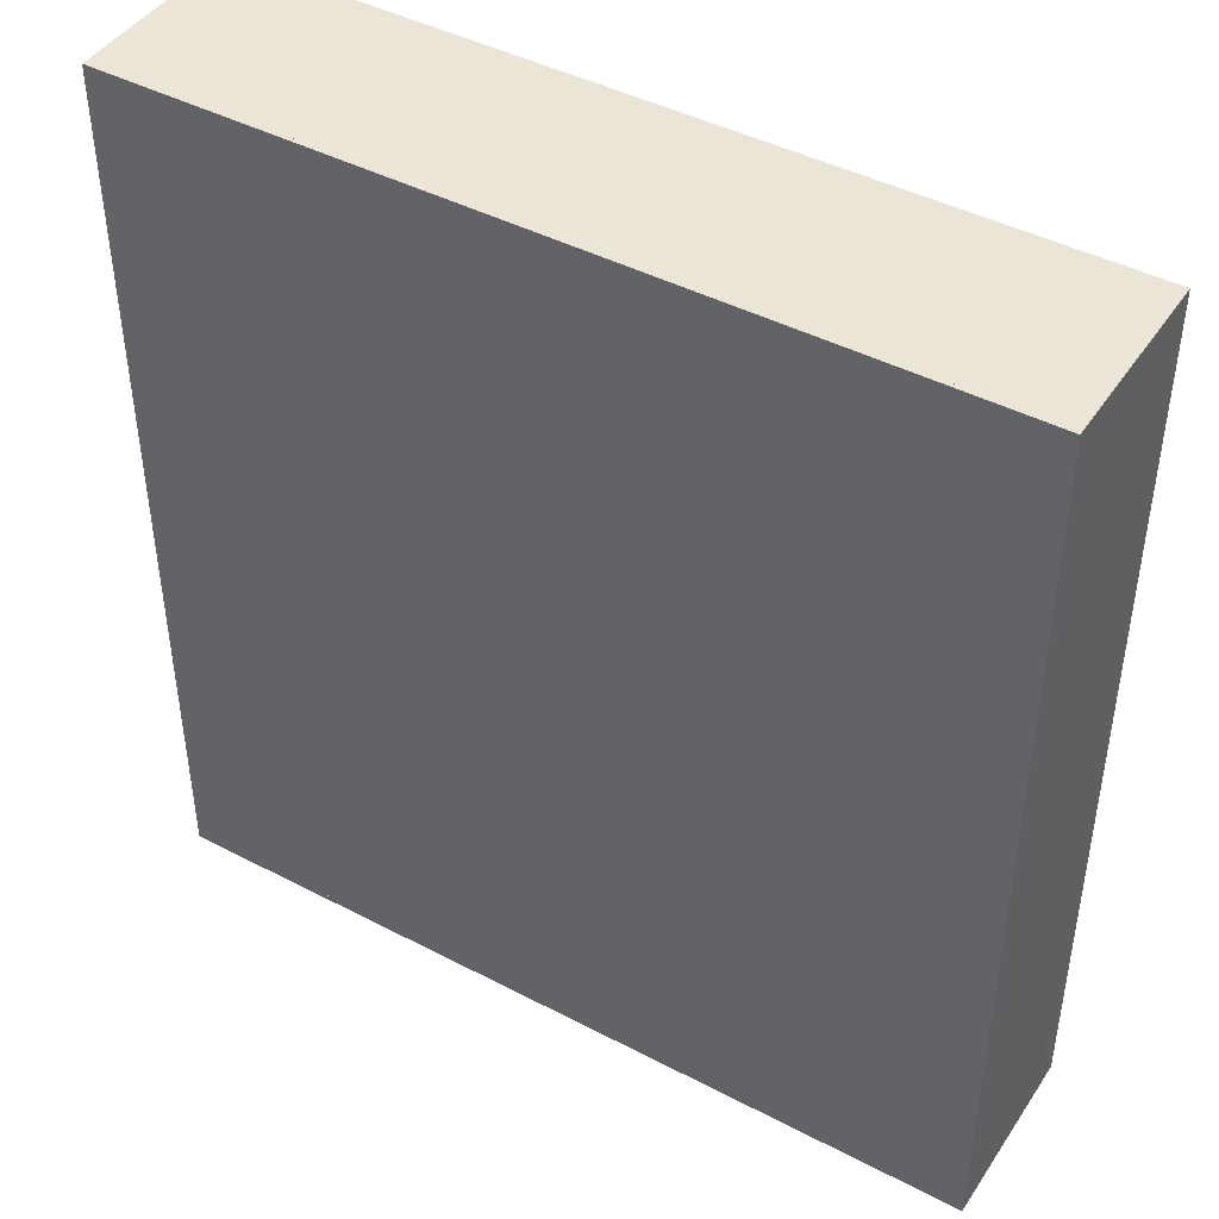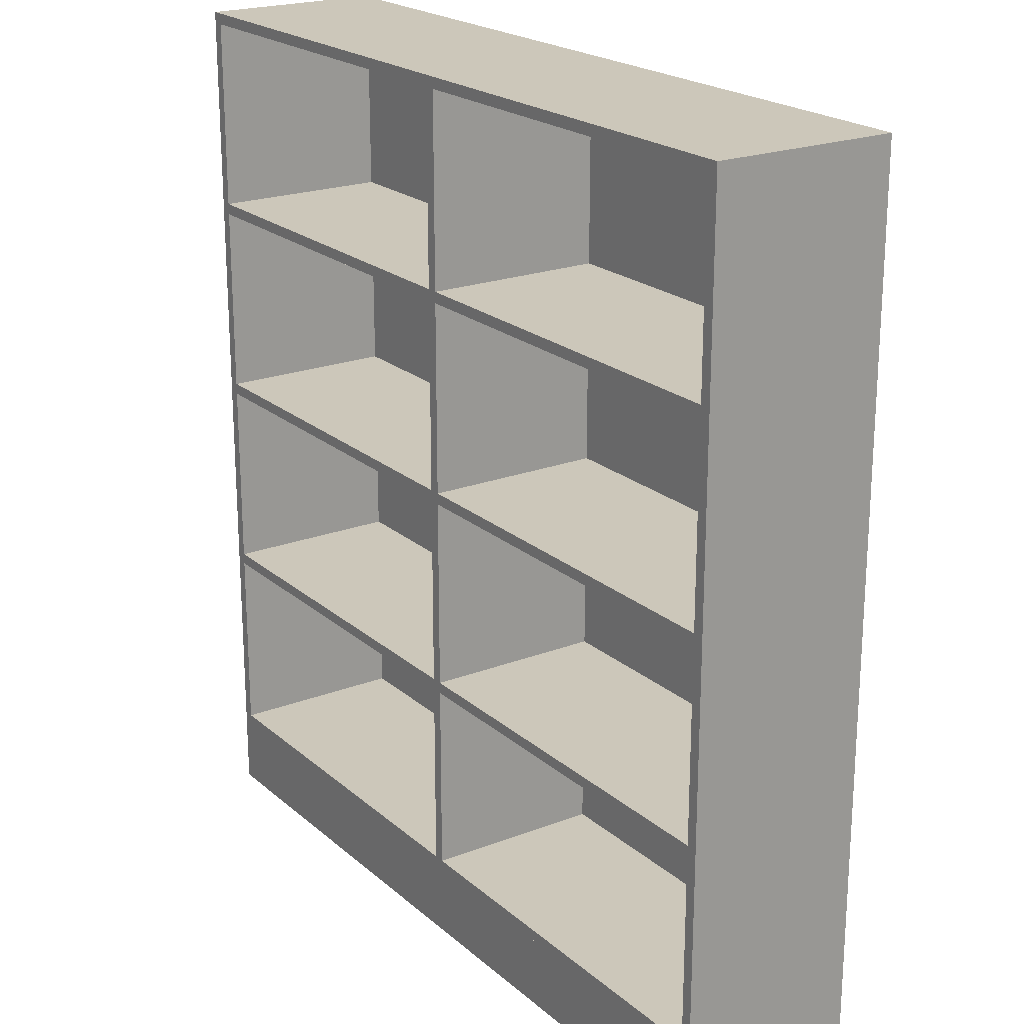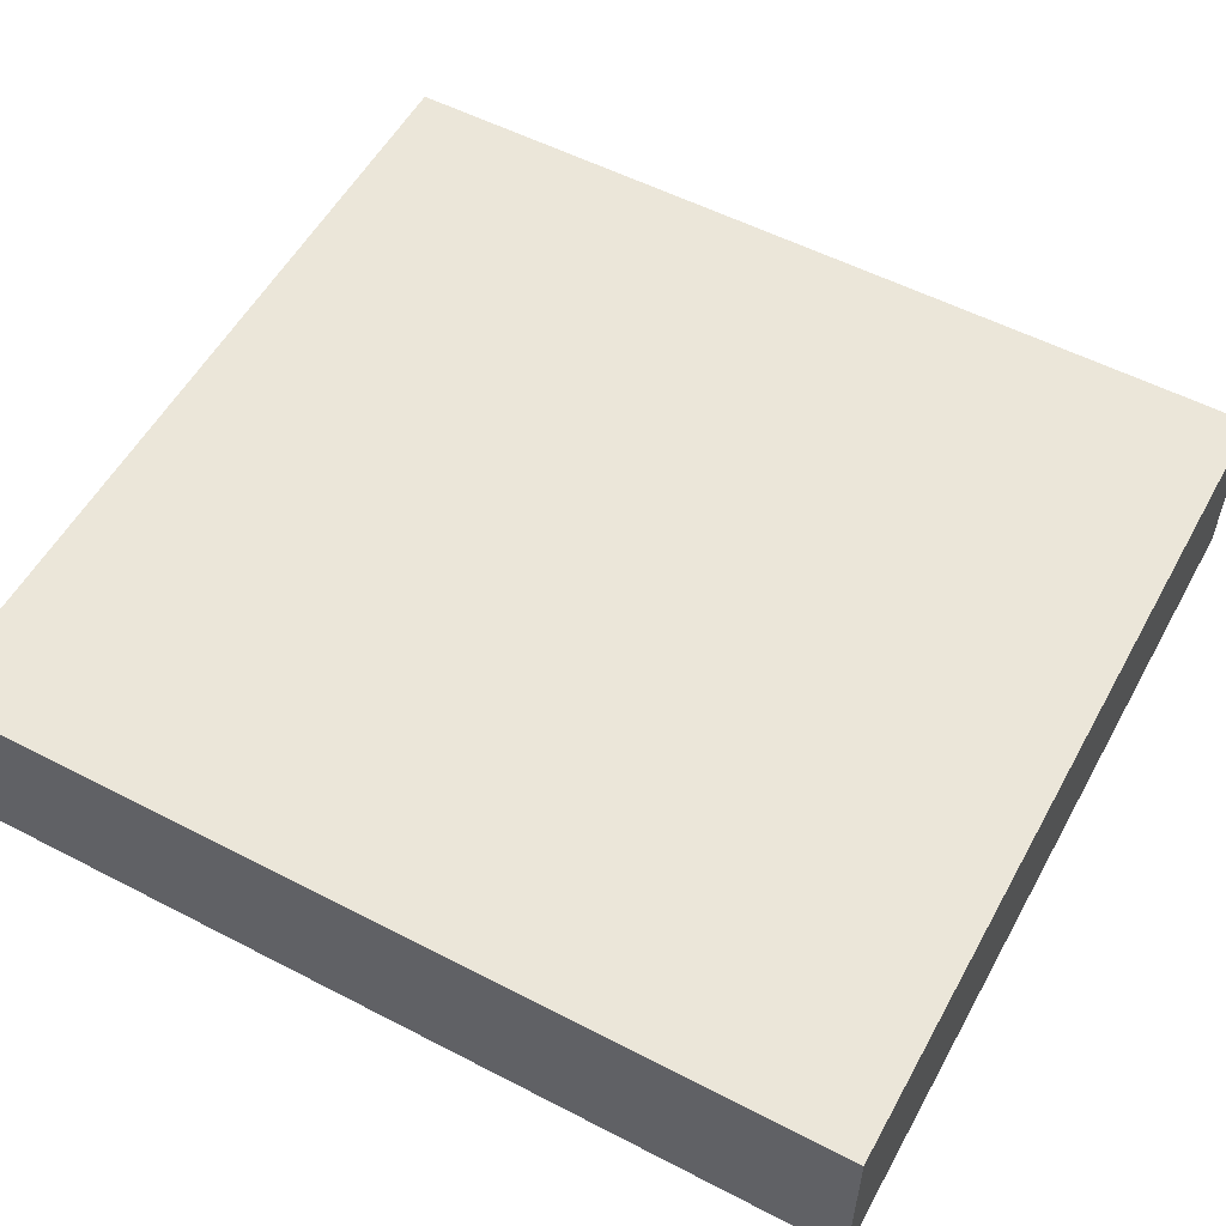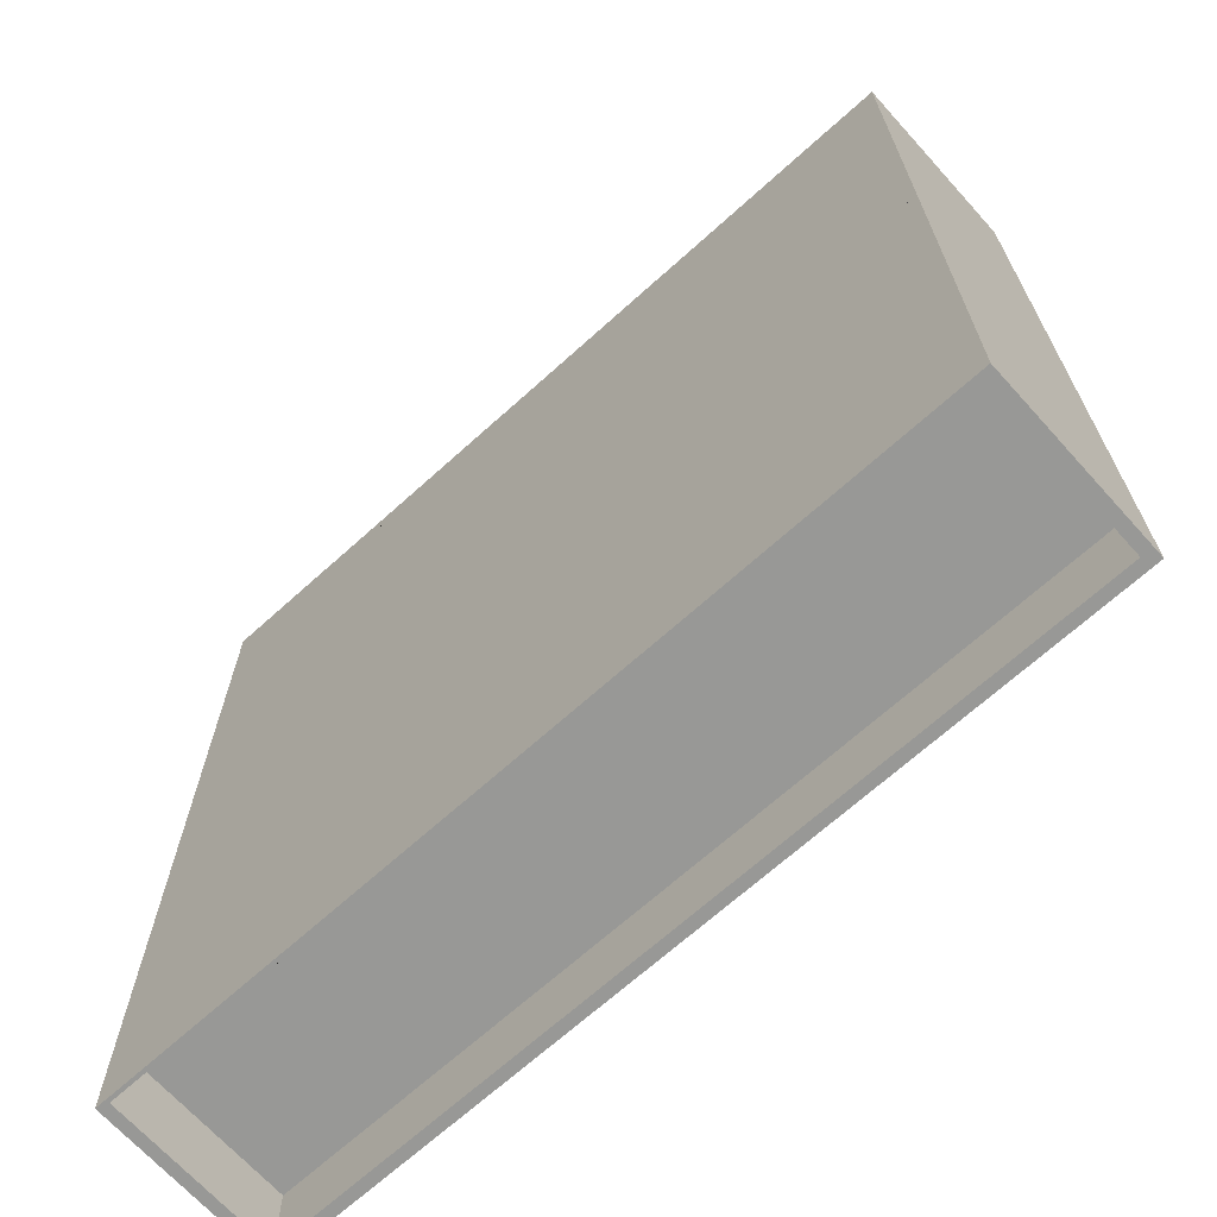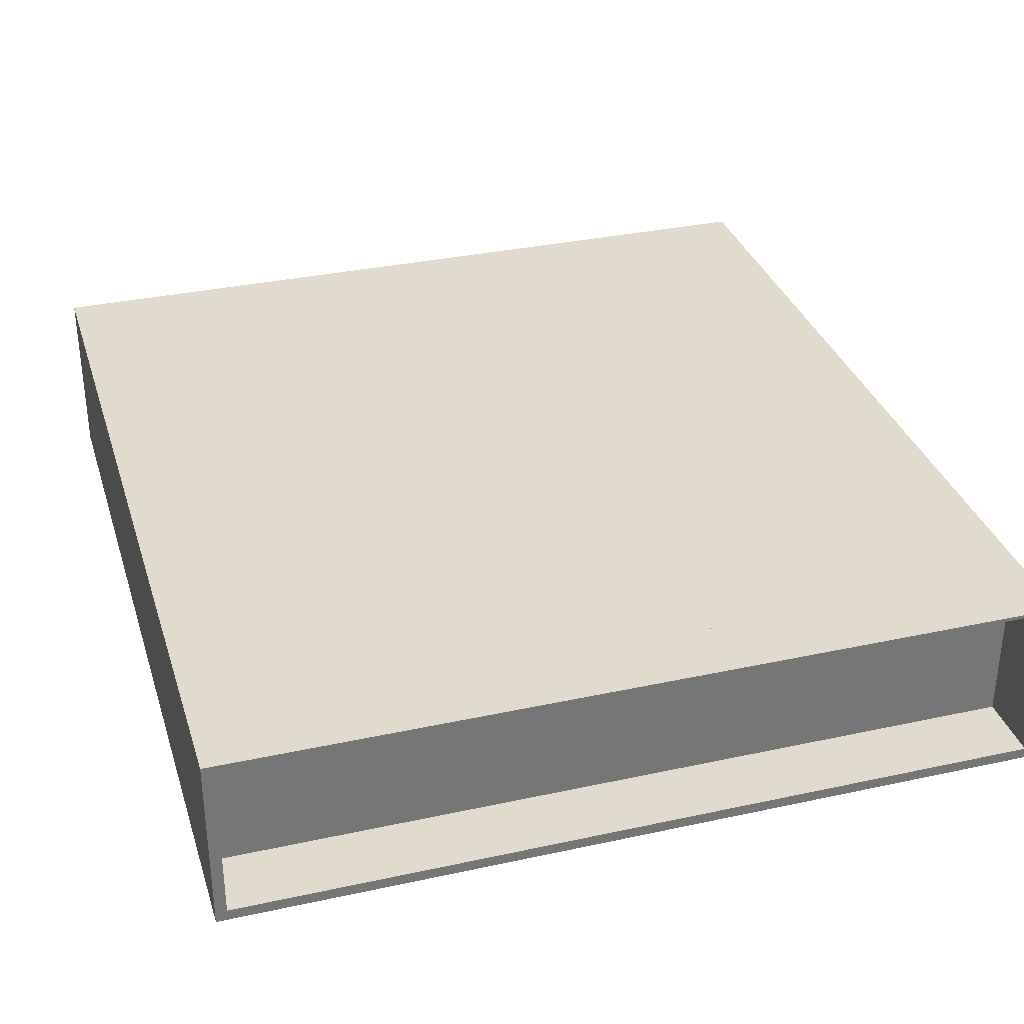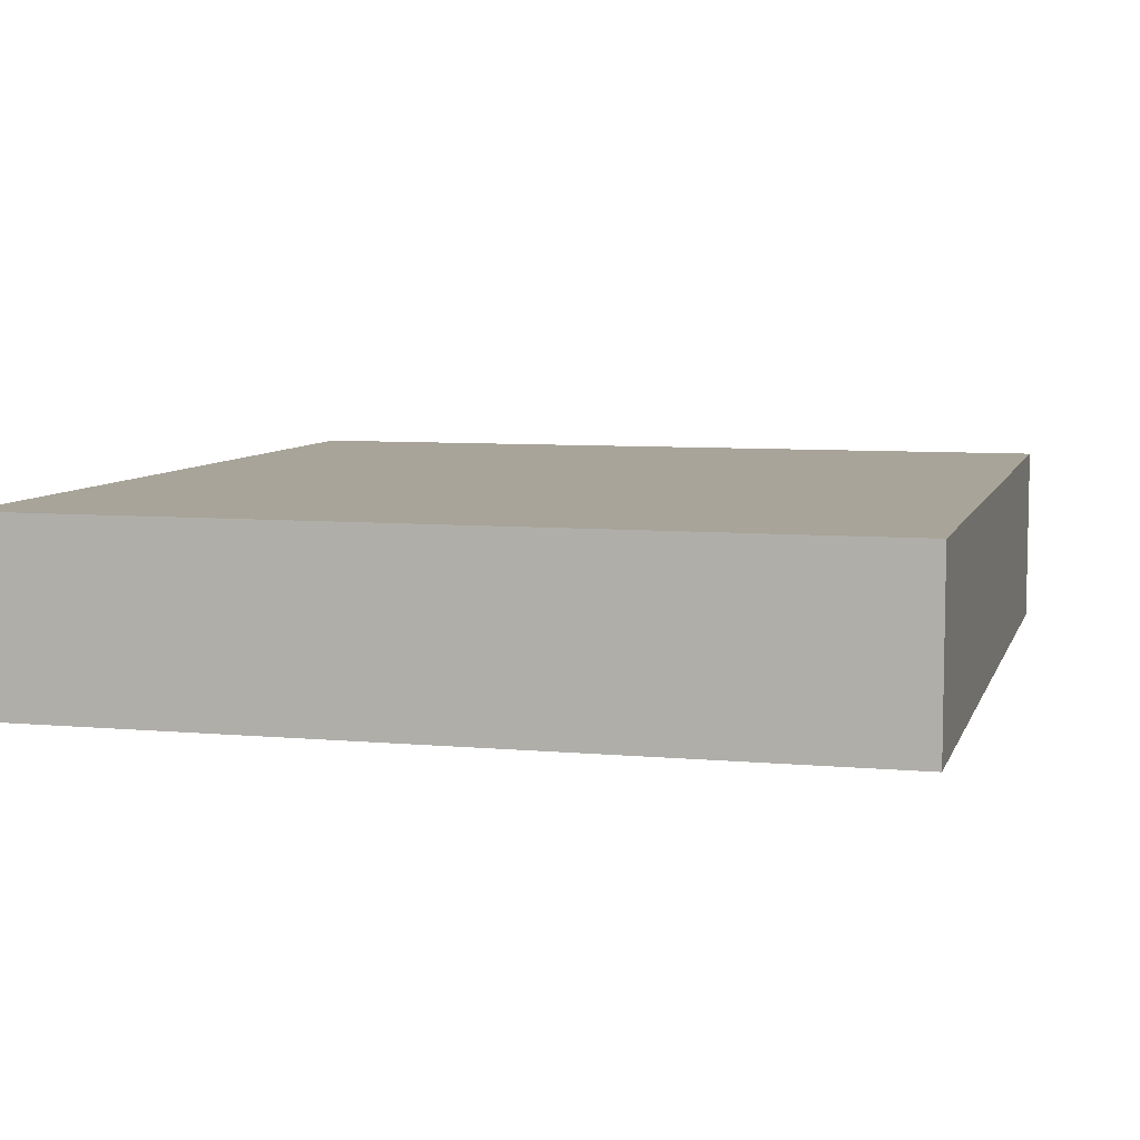
<metadata>
{"format":"obj","ext":"obj","renderer":"f3d","projection":"perspective","resolution":1024,"background":"white","views":[{"elev":44.2,"azim":31.4,"up":"+Y"},{"elev":21.3,"azim":-124.3,"up":"+Y"},{"elev":55.3,"azim":118.6,"up":"+Z"},{"elev":-68.5,"azim":42.1,"up":"+Y"},{"elev":33.3,"azim":-16.6,"up":"+Z"},{"elev":7.1,"azim":-165.2,"up":"+Z"}]}
</metadata>
<code>
v 0.3284 -0.3402 -0.06678
v 0.3374 -0.3402 0.06879
v 0.3284 -0.3402 0.06879
v 0.3374 -0.3402 -0.07582
v 0.004519 -0.3402 0.06879
v 0.3284 -0.283 0.06879
v 0.3284 -0.3402 -0.07582
v 0.3374 0.3829 0.06879
v -0.3374 -0.3402 0.0718
v 0.3284 -0.283 -0.06678
v -0.3284 -0.3402 -0.06678
v 0.3374 0.3829 -0.07582
v 0.3374 -0.3402 0.0718
v 0.3284 -0.1188 -0.07582
v 0.3284 -0.2739 0.06879
v 0.3284 -0.1188 0.06879
v 0.004519 -0.1188 0.06879
v -0.004519 -0.3402 0.06879
v 0.004519 -0.283 0.06879
v -0.3284 -0.283 -0.06678
v -0.3284 -0.3402 -0.07582
v 0.3284 -0.283 -0.07582
v 0.3284 0.3829 0.06879
v 0.3374 0.3829 0.0718
v -0.3374 0.3829 0.0718
v 0.3284 -0.2739 -0.07582
v 0.004519 -0.1188 -0.07582
v 0.004519 -0.2739 0.06879
v -0.3374 -0.3402 0.06879
v -0.004519 -0.283 0.06879
v -0.3284 -0.283 0.06879
v -0.3374 -0.3402 -0.07582
v -0.3284 -0.283 -0.07582
v 0.3284 0.3829 -0.07582
v -0.3374 0.3829 0.06879
v 0.3284 -0.1097 -0.07582
v 0.004519 -0.1097 0.06879
v 0.3284 -0.1097 0.06879
v 0.3284 0.04543 0.06879
v 0.004519 -0.2739 -0.07582
v -0.3284 -0.3402 0.06879
v -0.3284 -0.2739 -0.07582
v -0.3374 0.3829 -0.07582
v -0.3284 0.3829 0.06879
v 0.004519 -0.1097 -0.07582
v 0.3284 0.04543 -0.07582
v -0.3284 0.04543 -0.07582
v -0.004519 -0.2739 -0.07582
v -0.3284 0.3829 -0.07582
v 0.3284 0.05454 -0.07582
v 0.004519 0.3738 -0.07582
v 0.3284 0.3738 -0.07582
v 0.004519 0.04543 0.06879
v 0.004519 0.04543 -0.07582
v -0.3284 -0.2739 0.06879
v -0.3284 -0.1188 -0.07582
v -0.3284 0.05454 -0.07582
v -0.3284 -0.1097 -0.07582
v -0.3284 0.3738 -0.07582
v 0.004519 0.3738 0.06879
v 0.3284 0.3738 0.06879
v 0.3284 0.2187 -0.07582
v 0.3284 0.2187 0.06879
v 0.3284 0.2096 0.06879
v 0.3284 0.05447 0.06879
v 0.004519 0.05447 0.06879
v 0.004519 0.05454 -0.07582
v -0.004519 0.3738 0.06879
v -0.004519 0.2187 -0.07582
v -0.004519 0.2187 0.06879
v -0.3284 0.3738 0.06879
v -0.004519 -0.1188 -0.07582
v -0.004519 -0.2739 0.06879
v -0.004519 -0.1188 0.06879
v -0.3284 -0.1188 0.06879
v -0.004519 0.05454 -0.07582
v -0.3284 -0.1097 0.06879
v -0.004519 0.3738 -0.07582
v 0.004519 0.2187 -0.07582
v 0.3284 0.2097 -0.07582
v 0.004519 0.2187 0.06879
v 0.004519 0.2096 0.06879
v -0.3284 0.2187 0.06879
v -0.004519 -0.1097 -0.07582
v -0.3284 0.2187 -0.07582
v -0.3284 0.2096 0.06879
v -0.3284 0.05447 0.06879
v -0.004519 0.05447 0.06879
v -0.004519 0.04543 -0.07582
v -0.3284 0.04543 0.06879
v -0.004519 0.2096 0.06879
v -0.3284 0.2097 -0.07582
v -0.004519 0.04543 0.06879
v -0.004519 -0.1097 0.06879
v 0.004519 0.2097 -0.07582
v -0.004519 0.2097 -0.07582
g mesh1_mesh1-geometry
f 1 2 3
f 2 1 4
f 2 5 3
f 6 1 3
f 4 1 7
f 4 8 2
f 2 9 5
f 5 6 3
f 1 6 10
f 11 7 1
f 7 12 4
f 8 4 12
f 8 13 2
f 14 15 16
f 15 17 16
f 9 2 13
f 9 18 5
f 6 5 19
f 6 20 10
f 20 1 10
f 7 11 21
f 1 20 11
f 21 22 7
f 12 7 22
f 12 23 8
f 13 8 24
f 25 8 23
f 15 14 26
f 16 27 14
f 17 15 28
f 27 16 17
f 26 28 15
f 24 9 13
f 18 9 29
f 30 5 18
f 5 30 19
f 30 6 19
f 6 31 20
f 11 32 21
f 20 31 11
f 22 21 33
f 12 22 34
f 23 12 34
f 8 25 24
f 25 23 35
f 36 37 38
f 39 36 38
f 26 14 22
f 36 22 14
f 27 36 14
f 28 27 17
f 28 26 40
f 9 24 25
f 9 35 29
f 18 29 41
f 41 30 18
f 6 30 31
f 33 26 22
f 21 42 33
f 41 32 11
f 43 21 32
f 41 11 31
f 34 22 36
f 34 44 23
f 35 23 44
f 35 9 25
f 37 39 38
f 37 36 45
f 36 39 46
f 36 27 45
f 27 28 40
f 26 33 40
f 35 32 29
f 32 41 29
f 30 41 31
f 42 21 47
f 48 33 42
f 49 21 43
f 32 35 43
f 34 36 50
f 44 34 49
f 51 34 52
f 34 50 52
f 49 35 44
f 39 37 53
f 54 37 45
f 53 46 39
f 46 50 36
f 40 45 27
f 40 33 48
f 55 48 42
f 56 55 42
f 47 21 57
f 58 42 47
f 59 21 49
f 35 49 43
f 34 51 49
f 60 52 61
f 62 61 52
f 52 60 51
f 50 62 52
f 61 62 63
f 63 60 61
f 64 50 65
f 66 64 65
f 50 66 65
f 37 54 53
f 45 40 54
f 46 53 54
f 46 67 50
f 68 69 70
f 70 71 68
f 72 73 74
f 73 75 74
f 72 40 48
f 48 55 73
f 73 72 48
f 75 73 55
f 55 56 75
f 42 58 56
f 57 21 59
f 76 47 57
f 47 77 58
f 49 78 59
f 49 51 78
f 60 79 51
f 62 50 80
f 62 81 63
f 60 63 81
f 50 64 80
f 64 66 82
f 66 50 67
f 59 68 71
f 54 40 67
f 67 46 54
f 69 68 78
f 69 83 70
f 71 70 83
f 74 56 72
f 56 74 75
f 78 40 72
f 84 56 58
f 85 57 59
f 57 86 87
f 88 57 87
f 47 76 89
f 57 88 76
f 77 47 90
f 77 84 58
f 68 59 78
f 51 67 78
f 79 60 81
f 79 67 51
f 80 79 62
f 81 62 79
f 82 80 64
f 67 82 66
f 91 87 86
f 83 59 71
f 78 67 40
f 72 69 78
f 83 69 85
f 92 91 86
f 91 76 88
f 87 91 88
f 56 84 72
f 57 85 92
f 59 83 85
f 47 93 90
f 86 57 92
f 69 89 76
f 93 47 89
f 93 77 90
f 84 77 94
f 67 79 95
f 79 80 95
f 82 67 95
f 80 82 95
f 69 72 84
f 69 92 85
f 91 92 96
f 76 91 96
f 77 93 94
f 93 84 94
f 84 93 89
f 69 84 89
f 69 76 96
f 92 69 96
g mesh1_mesh1-geometry
f 3 2 1
f 4 1 2
f 2 15 3
f 3 15 2
f 3 5 2
f 3 1 6
f 7 1 4
f 2 8 4
f 15 2 16
f 16 2 15
f 3 15 6
f 6 15 3
f 5 9 2
f 3 6 5
f 10 6 1
f 1 7 11
f 1 22 7
f 7 22 1
f 4 12 7
f 12 4 8
f 2 13 8
f 23 2 8
f 8 2 23
f 16 2 38
f 38 2 16
f 16 15 14
f 16 17 15
f 6 26 15
f 15 26 6
f 28 6 15
f 15 6 28
f 13 2 9
f 5 18 9
f 19 5 6
f 10 20 6
f 10 26 6
f 6 26 10
f 10 1 20
f 22 1 10
f 10 1 22
f 21 11 7
f 11 20 1
f 7 22 21
f 22 7 12
f 8 23 12
f 24 8 13
f 2 23 38
f 38 23 2
f 23 8 25
f 17 38 16
f 16 38 17
f 16 36 38
f 38 36 16
f 26 14 15
f 36 16 14
f 14 16 36
f 14 27 16
f 28 15 17
f 17 16 27
f 15 28 26
f 6 28 19
f 19 28 6
f 13 9 24
f 29 9 18
f 18 5 30
f 19 30 5
f 19 6 30
f 20 31 6
f 22 20 10
f 10 20 22
f 26 10 22
f 22 10 26
f 33 11 21
f 21 11 33
f 21 32 11
f 11 31 20
f 11 33 20
f 20 33 11
f 33 21 22
f 34 22 12
f 34 12 23
f 24 25 8
f 38 23 65
f 65 23 38
f 35 23 25
f 38 17 37
f 37 17 38
f 38 37 36
f 38 36 39
f 22 14 26
f 14 22 36
f 14 36 27
f 17 27 28
f 17 68 28
f 28 68 17
f 40 26 28
f 28 30 19
f 19 30 28
f 25 24 9
f 29 35 9
f 41 29 18
f 18 30 41
f 31 30 6
f 42 20 31
f 31 20 42
f 20 22 33
f 33 22 20
f 22 26 33
f 33 42 21
f 11 32 41
f 32 21 43
f 31 11 41
f 20 42 33
f 33 42 20
f 36 22 34
f 23 44 34
f 52 23 34
f 34 23 52
f 65 23 63
f 63 23 65
f 39 38 65
f 65 38 39
f 44 23 35
f 25 9 35
f 37 68 17
f 17 68 37
f 38 39 37
f 45 36 37
f 46 39 36
f 45 27 36
f 40 28 27
f 28 68 74
f 74 68 28
f 40 33 26
f 40 73 28
f 28 73 40
f 30 28 73
f 73 28 30
f 29 32 35
f 41 35 29
f 29 35 41
f 29 41 32
f 31 41 30
f 30 55 31
f 31 55 30
f 42 31 55
f 55 31 42
f 47 21 42
f 42 33 48
f 43 21 49
f 43 35 32
f 31 35 41
f 41 35 31
f 50 36 34
f 49 34 44
f 44 61 23
f 23 61 44
f 23 52 61
f 61 52 23
f 52 34 51
f 52 50 34
f 63 23 61
f 61 23 63
f 65 63 64
f 64 63 65
f 66 39 65
f 65 39 66
f 65 46 39
f 39 46 65
f 44 35 49
f 35 71 44
f 44 71 35
f 53 68 37
f 37 68 53
f 53 37 39
f 45 37 54
f 39 46 53
f 36 50 46
f 27 45 40
f 74 68 70
f 70 68 74
f 28 74 73
f 73 74 28
f 48 33 40
f 73 40 48
f 48 40 73
f 55 30 73
f 73 30 55
f 55 35 31
f 31 35 55
f 42 48 55
f 42 55 56
f 57 21 47
f 47 42 58
f 49 21 59
f 43 49 35
f 49 51 34
f 61 44 60
f 60 44 61
f 61 52 60
f 52 61 62
f 51 60 52
f 52 62 50
f 63 62 61
f 61 60 63
f 81 64 63
f 63 64 81
f 65 50 64
f 65 64 66
f 39 66 53
f 53 66 39
f 65 66 50
f 46 65 50
f 50 65 46
f 71 35 87
f 87 35 71
f 68 44 71
f 71 44 68
f 66 68 53
f 53 68 66
f 53 54 37
f 54 40 45
f 54 53 46
f 50 67 46
f 70 69 68
f 68 71 70
f 74 70 91
f 91 70 74
f 74 73 72
f 74 75 73
f 48 40 72
f 73 55 48
f 48 72 73
f 55 73 75
f 90 35 55
f 55 35 90
f 75 56 55
f 56 58 42
f 59 21 57
f 47 87 57
f 57 87 47
f 57 47 76
f 58 77 47
f 59 78 49
f 78 51 49
f 60 44 68
f 68 44 60
f 51 68 60
f 60 68 51
f 51 79 60
f 80 50 62
f 63 81 62
f 81 63 60
f 64 81 82
f 82 81 64
f 80 64 50
f 82 66 64
f 53 67 66
f 66 67 53
f 67 50 66
f 87 35 90
f 90 35 87
f 86 71 87
f 87 71 86
f 71 68 59
f 82 68 66
f 66 68 82
f 67 53 54
f 54 53 67
f 67 40 54
f 54 46 67
f 78 68 69
f 70 83 69
f 83 70 71
f 86 70 91
f 91 70 86
f 74 91 88
f 88 91 74
f 72 56 74
f 75 74 56
f 75 94 74
f 74 94 75
f 72 40 78
f 75 90 55
f 55 90 75
f 77 56 75
f 75 56 77
f 56 77 58
f 58 77 56
f 58 56 84
f 59 57 85
f 87 47 90
f 90 47 87
f 87 86 57
f 87 57 88
f 89 76 47
f 76 88 57
f 90 47 77
f 58 84 77
f 78 59 68
f 68 51 78
f 78 51 68
f 78 67 51
f 68 81 60
f 60 81 68
f 81 60 79
f 51 67 79
f 62 79 80
f 79 62 81
f 81 95 82
f 82 95 81
f 81 68 82
f 82 68 81
f 64 80 82
f 66 82 67
f 93 87 90
f 90 87 93
f 71 86 83
f 83 86 71
f 86 87 91
f 71 59 83
f 40 67 78
f 78 69 72
f 85 69 83
f 70 86 83
f 83 86 70
f 86 91 92
f 88 76 91
f 88 91 87
f 74 88 93
f 93 88 74
f 72 84 56
f 94 75 77
f 77 75 94
f 74 93 94
f 94 93 74
f 90 75 77
f 77 75 90
f 92 85 57
f 85 83 59
f 90 93 47
f 92 57 86
f 87 93 88
f 88 93 87
f 93 76 89
f 89 76 93
f 76 89 69
f 89 47 93
f 76 93 88
f 88 93 76
f 90 77 93
f 94 77 84
f 95 81 79
f 79 81 95
f 95 79 67
f 95 80 79
f 95 67 82
f 95 82 80
f 83 92 86
f 86 92 83
f 84 72 69
f 85 92 69
f 92 83 85
f 85 83 92
f 96 92 91
f 96 91 76
f 94 93 77
f 94 84 93
f 89 93 84
f 89 84 69
f 96 76 69
f 96 69 92
g mesh2_mesh2-geometry
l 31 55
g mesh3_mesh3-geometry
l 6 15
g mesh4_mesh4-geometry
l 10 22
g mesh5_mesh5-geometry
l 20 33
g mesh6_mesh6-geometry
l 71 44
g mesh7_mesh7-geometry
l 23 61
g mesh8_mesh8-geometry
l 90 87
g mesh9_mesh9-geometry
l 60 68
g mesh10_mesh10-geometry
l 94 74
g mesh11_mesh11-geometry
l 37 17
g mesh12_mesh12-geometry
l 16 38
g mesh13_mesh13-geometry
l 75 77
g mesh14_mesh14-geometry
l 86 83
g mesh15_mesh15-geometry
l 28 73
l 28 19
l 73 30
g mesh16_mesh16-geometry
l 63 64
g mesh17_mesh17-geometry
l 88 93
g mesh18_mesh18-geometry
l 70 91
g mesh19_mesh19-geometry
l 81 82
g mesh20_mesh20-geometry
l 66 53
g mesh21_mesh21-geometry
l 65 39

</code>
